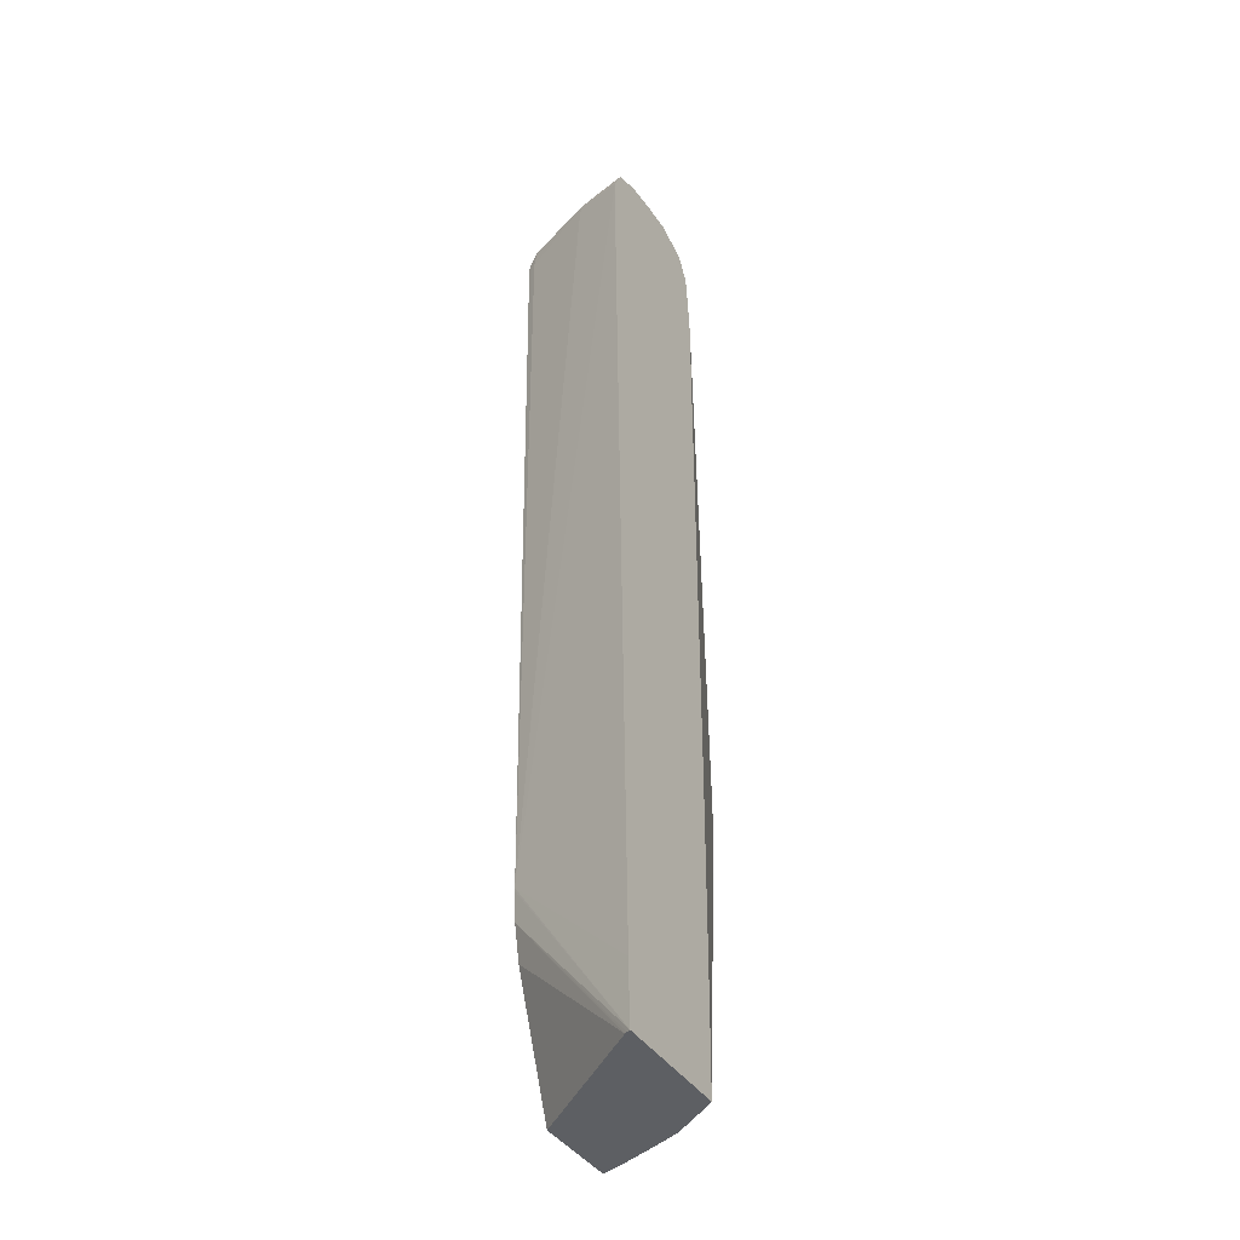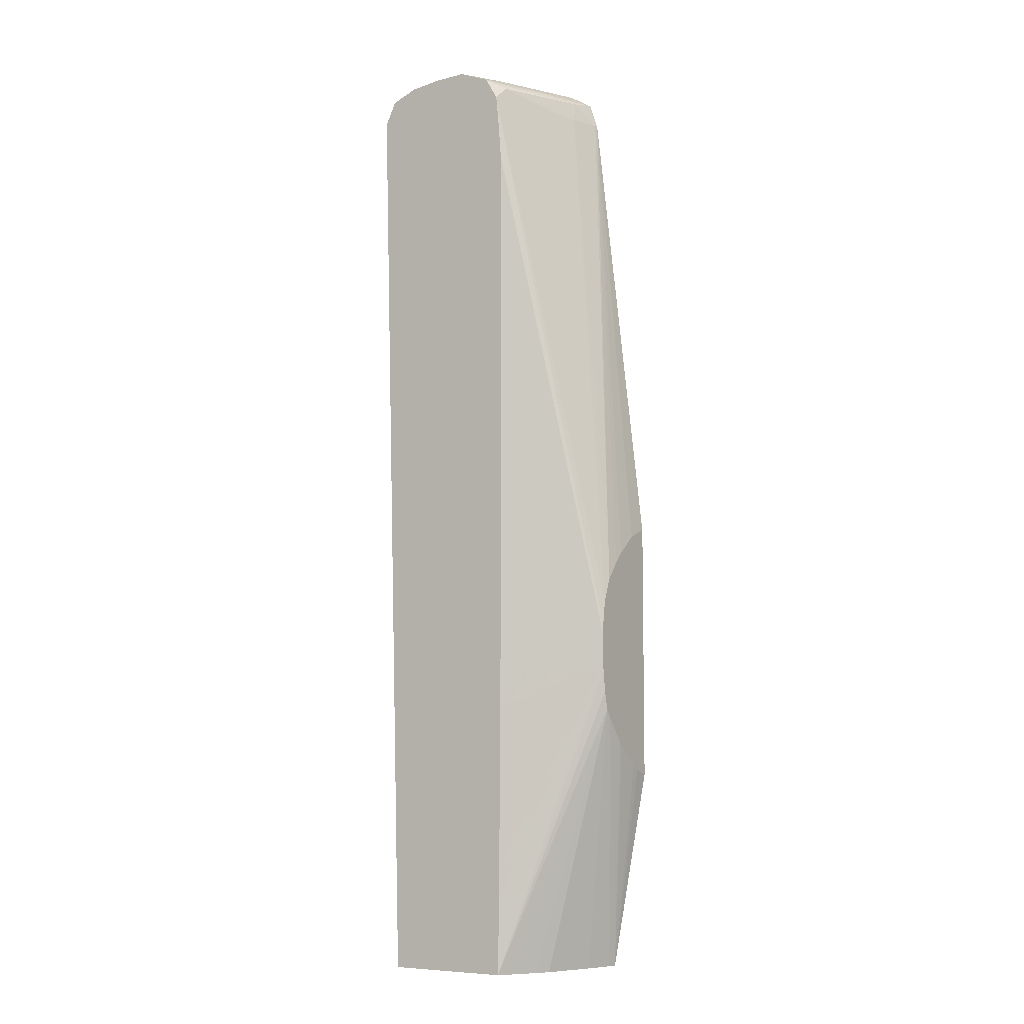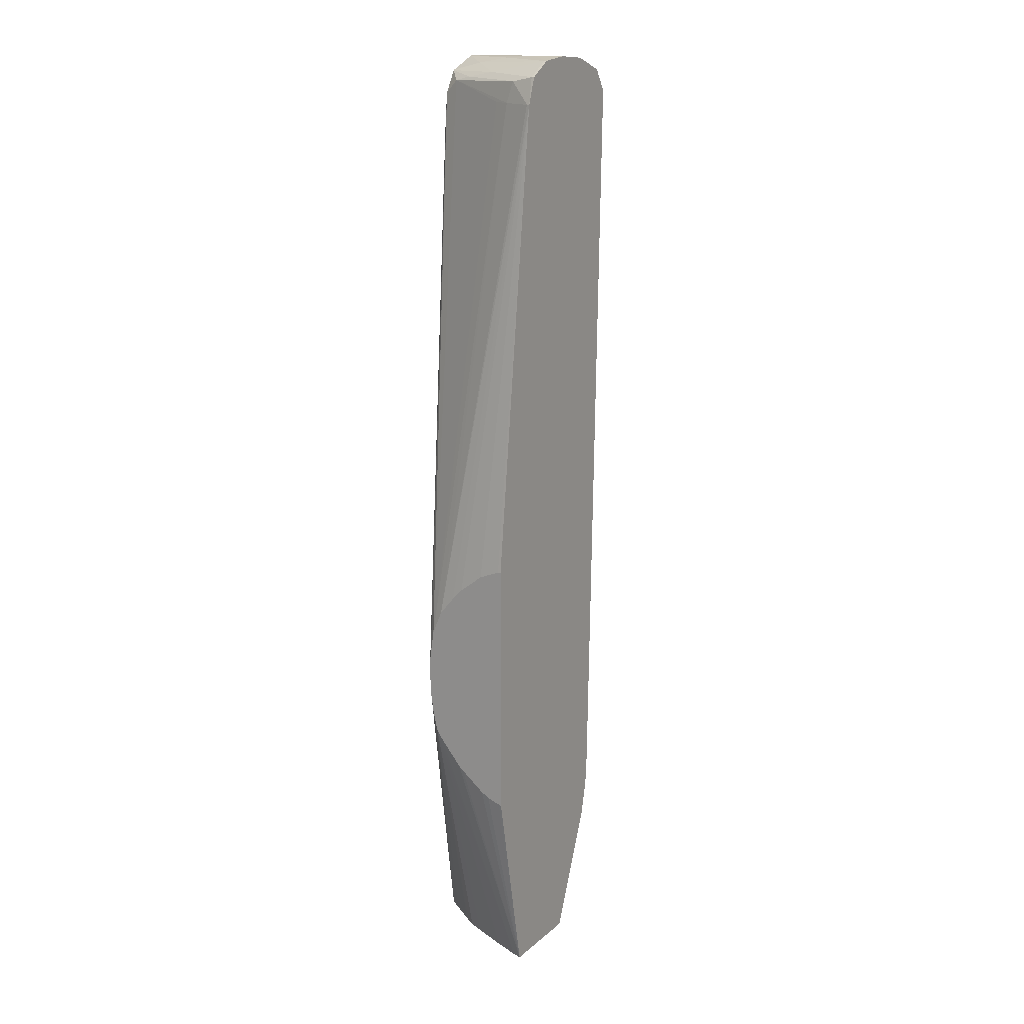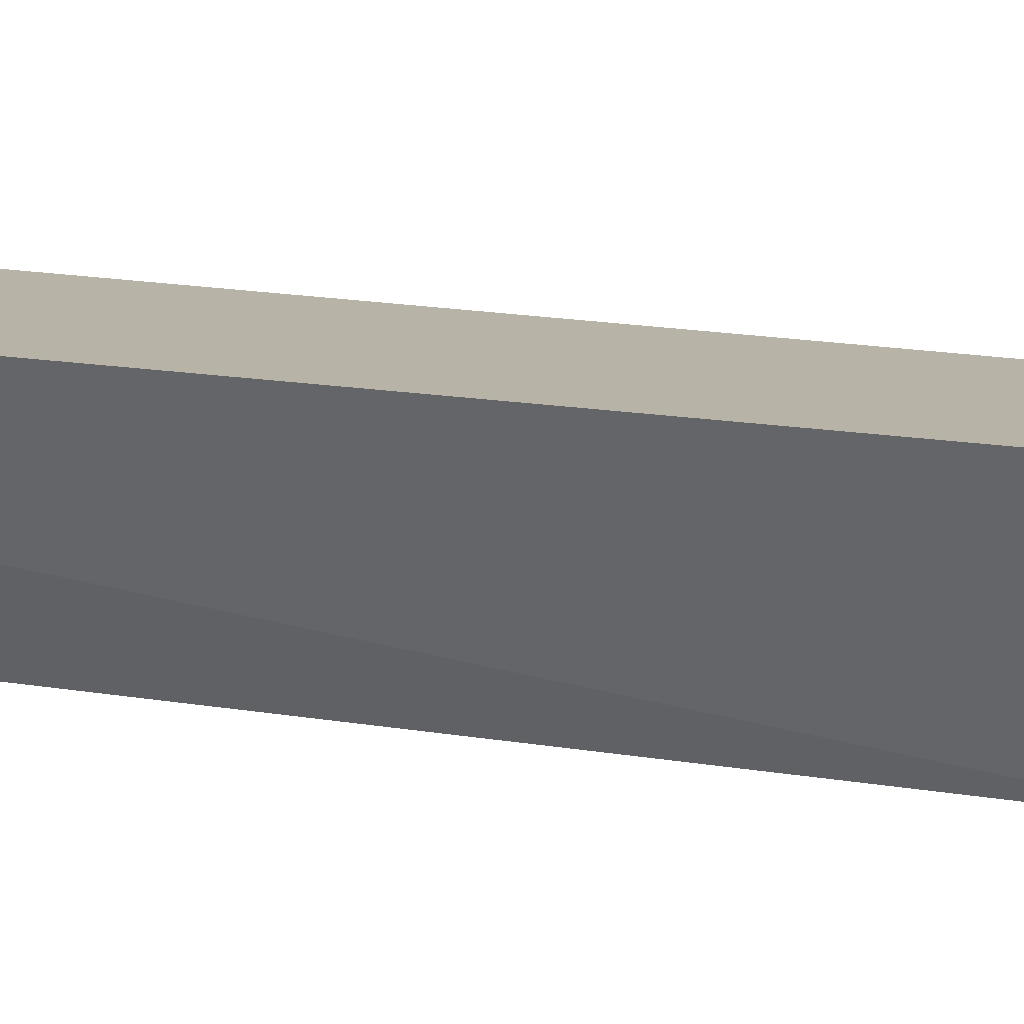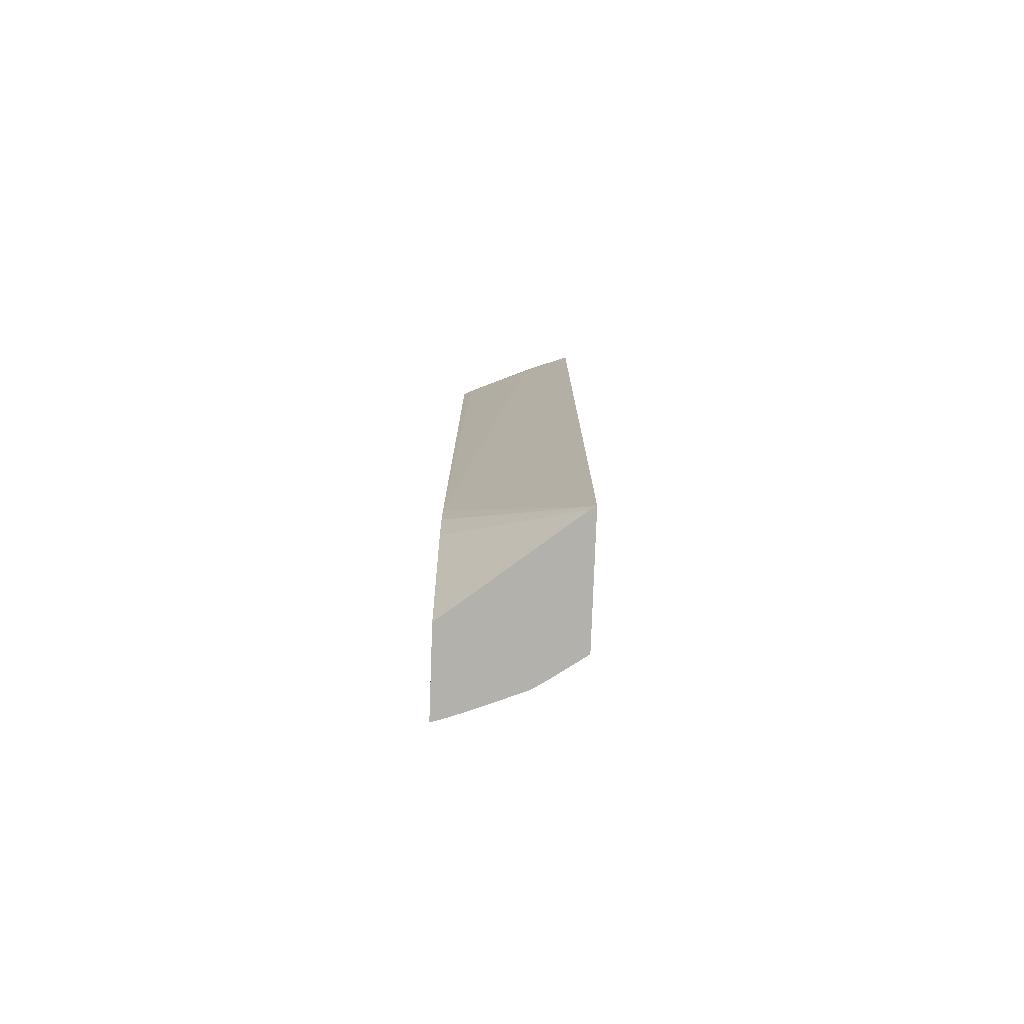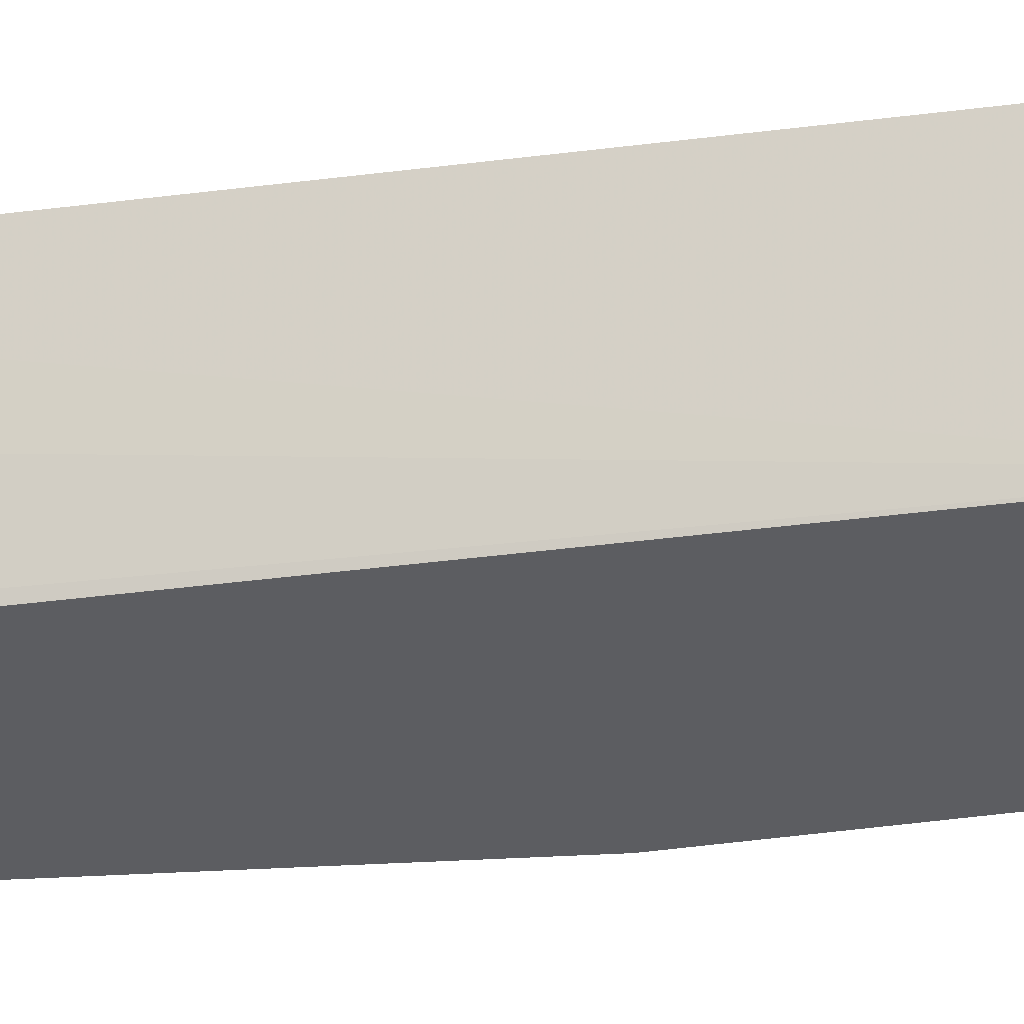
<metadata>
{"format":"obj","ext":"obj","renderer":"f3d","projection":"perspective","resolution":1024,"background":"white","views":[{"elev":-40.2,"azim":-60.2,"up":"+Y"},{"elev":-7.2,"azim":32.0,"up":"+Y"},{"elev":17.1,"azim":122.4,"up":"+Y"},{"elev":12.9,"azim":-64.8,"up":"+Z"},{"elev":-79.1,"azim":-92.1,"up":"+Y"},{"elev":-37.2,"azim":-79.1,"up":"+Z"}]}
</metadata>
<code>
v -0.3179 0.06787 0.1595
v -0.3166 0.07057 0.1595
v -0.316 0.07015 0.1558
v -0.3156 0.06981 0.1538
v -0.3157 0.06787 0.1536
v -0.31 -0.01651 0.1445
v -0.3153 -0.03118 0.1595
v -0.3137 0.07176 0.1595
v -0.3137 0.07176 0.1595
v -0.3166 0.07057 0.1595
v -0.3127 0.07053 0.1485
v -0.3122 0.0701 0.1458
v -0.3123 0.06787 0.1455
v -0.31 -0.01681 0.1445
v -0.3151 -0.038 0.1595
v -0.3118 0.06787 0.1445
v -0.31 0.07222 0.1595
v -0.31 0.07222 0.1558
v -0.31 0.07214 0.1522
v -0.31 0.07186 0.1485
v -0.3137 0.07133 0.1558
v -0.3102 0.07099 0.1445
v -0.3117 0.06873 0.1445
v -0.3097 -0.02015 0.1445
v -0.3149 -0.038 0.1591
v -0.3008 -0.038 0.1595
v -0.3064 0.07235 0.1595
v -0.3063 0.07249 0.1558
v -0.3063 0.07251 0.1522
v -0.3063 0.07251 0.1485
v -0.306 0.07252 0.1445
v -0.3063 0.07249 0.1448
v -0.3063 0.07248 0.1445
v -0.3101 0.07108 0.1445
v -0.3089 -0.02404 0.1445
v -0.3147 -0.038 0.1588
v -0.3008 -0.03676 0.1595
v -0.2999 -0.038 0.1582
v -0.2892 -0.007199 0.1537
v -0.2892 -0.005149 0.1542
v -0.2892 -0.002817 0.1546
v -0.2892 -0.00183 0.1547
v -0.3063 0.07235 0.1595
v -0.3027 0.07274 0.1485
v -0.3027 0.07279 0.1448
v -0.3027 0.07279 0.1445
v -0.3034 -0.038 0.1445
v -0.3007 -0.03304 0.1595
v -0.2981 -0.038 0.1556
v -0.2892 -0.008273 0.153
v -0.2979 -0.038 0.1553
v -0.2971 -0.038 0.1541
v -0.2965 -0.038 0.1524
v -0.2962 -0.038 0.1518
v -0.2949 -0.038 0.1485
v -0.2938 -0.038 0.1455
v -0.2892 0.001727 0.1547
v -0.3005 -0.00183 0.1595
v -0.3005 -0.003468 0.1595
v -0.3005 -0.007156 0.1595
v -0.3007 -0.02561 0.1595
v -0.3007 -0.0293 0.1595
v -0.3027 0.0718 0.1558
v -0.3027 0.07246 0.1522
v -0.3028 0.07091 0.1595
v -0.3023 0.0728 0.1445
v -0.299 0.07246 0.1445
v -0.2935 -0.038 0.1445
v -0.2892 -0.01038 0.1512
v -0.2892 0.001836 0.1547
v -0.3005 0.001836 0.1595
v -0.299 0.07243 0.1448
v -0.3026 0.07082 0.1595
v -0.2996 0.07098 0.1522
v -0.2987 0.07231 0.1445
v -0.2892 -0.01498 0.1445
v -0.2892 -0.01498 0.1445
v -0.2892 -0.01489 0.1448
v -0.2892 -0.0144 0.1463
v -0.2892 -0.01386 0.1473
v -0.2892 -0.0117 0.15
v -0.2892 -0.0112 0.1506
v -0.2892 0.002845 0.1546
v -0.3011 0.06787 0.1595
v -0.3009 0.06578 0.1595
v -0.3008 0.0642 0.1595
v -0.3005 0.06053 0.1595
v -0.2963 0.07081 0.1448
v -0.3008 0.06983 0.1579
v -0.3003 0.07033 0.1558
v -0.3012 0.06836 0.1595
v -0.2968 0.07025 0.1476
v -0.2963 0.07084 0.1445
v -0.2892 0.01498 0.1445
v -0.2892 0.005545 0.1541
v -0.2953 0.06787 0.1445
v -0.2973 0.06787 0.1501
v -0.2966 0.06787 0.1482
v -0.2954 0.06787 0.1448
v -0.2892 0.01491 0.1448
v -0.2892 0.00829 0.153
v -0.2892 0.0104 0.1512
v -0.2892 0.01172 0.15
v -0.2892 0.01388 0.1473
f 1 2 3
f 1 3 4
f 1 4 5
f 1 5 6
f 1 6 7
f 1 7 15
f 1 15 26
f 1 26 37
f 1 37 48
f 1 48 62
f 1 62 61
f 1 61 60
f 1 60 59
f 1 59 58
f 1 58 71
f 1 71 87
f 1 87 86
f 1 86 85
f 1 85 84
f 1 84 91
f 1 91 73
f 1 73 65
f 1 65 43
f 1 43 27
f 1 27 17
f 1 17 8
f 1 8 2
f 2 8 9
f 2 9 10
f 2 10 3
f 3 10 11
f 3 11 4
f 4 11 12
f 4 12 13
f 4 13 5
f 5 13 6
f 6 14 15
f 6 15 7
f 6 13 16
f 6 16 23
f 6 23 22
f 6 22 34
f 6 34 33
f 6 33 31
f 6 31 46
f 6 46 66
f 6 66 67
f 6 67 75
f 6 75 93
f 6 93 96
f 6 96 94
f 6 94 76
f 6 76 68
f 6 68 47
f 6 47 35
f 6 35 24
f 6 24 14
f 8 17 9
f 9 17 18
f 9 18 19
f 9 19 20
f 9 20 21
f 9 21 10
f 10 21 20
f 10 20 11
f 11 22 12
f 11 20 22
f 12 23 16
f 12 16 13
f 12 22 23
f 14 24 15
f 15 25 36
f 15 36 47
f 15 47 68
f 15 68 56
f 15 56 55
f 15 55 54
f 15 54 53
f 15 53 52
f 15 52 51
f 15 51 49
f 15 49 38
f 15 38 26
f 15 24 25
f 17 27 28
f 17 28 29
f 17 29 30
f 17 30 18
f 18 30 31
f 18 31 32
f 18 32 19
f 19 32 33
f 19 33 20
f 20 33 34
f 20 34 22
f 24 35 36
f 24 36 25
f 26 38 39
f 26 39 40
f 26 40 41
f 26 41 42
f 26 42 37
f 27 43 28
f 28 43 44
f 28 44 45
f 28 45 29
f 29 45 46
f 29 46 30
f 30 46 31
f 31 33 32
f 35 47 36
f 37 42 48
f 38 49 39
f 39 50 69
f 39 69 82
f 39 82 81
f 39 81 80
f 39 80 79
f 39 79 78
f 39 78 77
f 39 77 76
f 39 76 94
f 39 94 100
f 39 100 104
f 39 104 103
f 39 103 102
f 39 102 101
f 39 101 95
f 39 95 83
f 39 83 70
f 39 70 57
f 39 57 42
f 39 42 41
f 39 41 40
f 39 49 51
f 39 51 52
f 39 52 53
f 39 53 54
f 39 54 55
f 39 55 56
f 39 56 50
f 42 57 58
f 42 58 59
f 42 59 60
f 42 60 61
f 42 61 62
f 42 62 48
f 43 63 64
f 43 64 44
f 43 65 63
f 44 66 45
f 44 64 67
f 44 67 66
f 45 66 46
f 50 56 68
f 50 68 69
f 57 70 71
f 57 71 58
f 63 72 64
f 63 65 73
f 63 73 74
f 63 74 72
f 64 72 67
f 67 72 75
f 68 76 77
f 68 77 78
f 68 78 79
f 68 79 80
f 68 80 81
f 68 81 82
f 68 82 69
f 70 83 84
f 70 84 85
f 70 85 86
f 70 86 87
f 70 87 71
f 72 74 88
f 72 88 75
f 73 89 90
f 73 90 74
f 73 91 89
f 74 90 92
f 74 92 88
f 75 88 93
f 83 95 84
f 84 95 91
f 88 92 96
f 88 96 93
f 89 97 98
f 89 98 92
f 89 92 90
f 89 91 95
f 89 95 97
f 92 98 99
f 92 99 96
f 94 96 100
f 95 101 98
f 95 98 97
f 96 99 101
f 96 101 102
f 96 102 103
f 96 103 104
f 96 104 100
f 98 101 99

</code>
